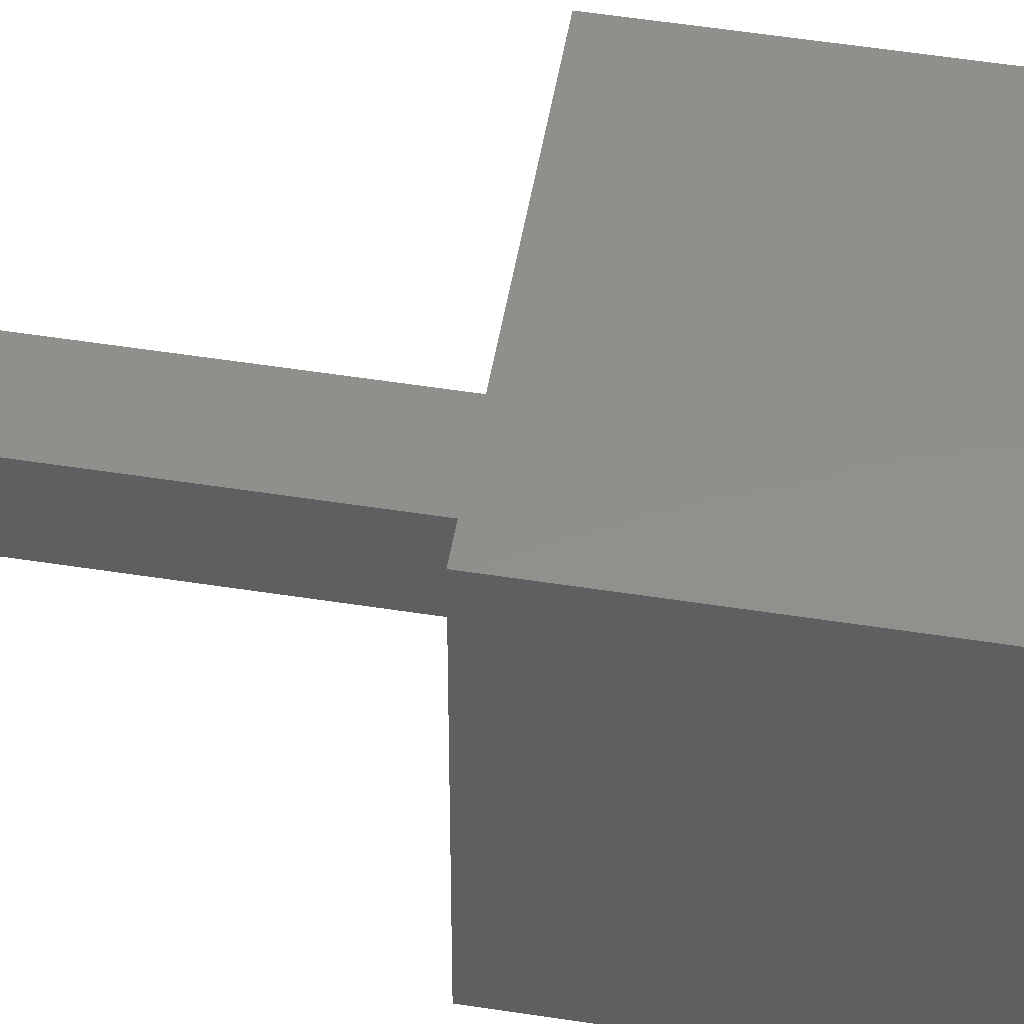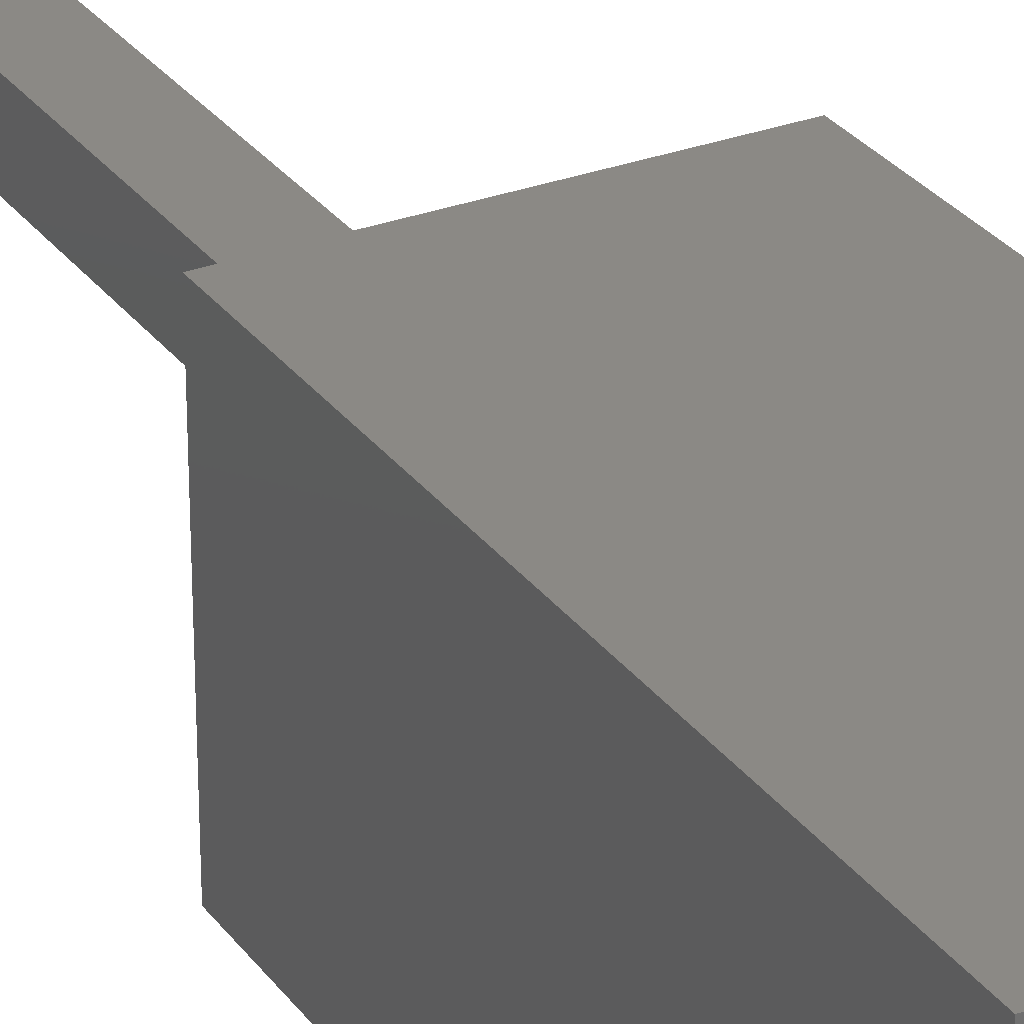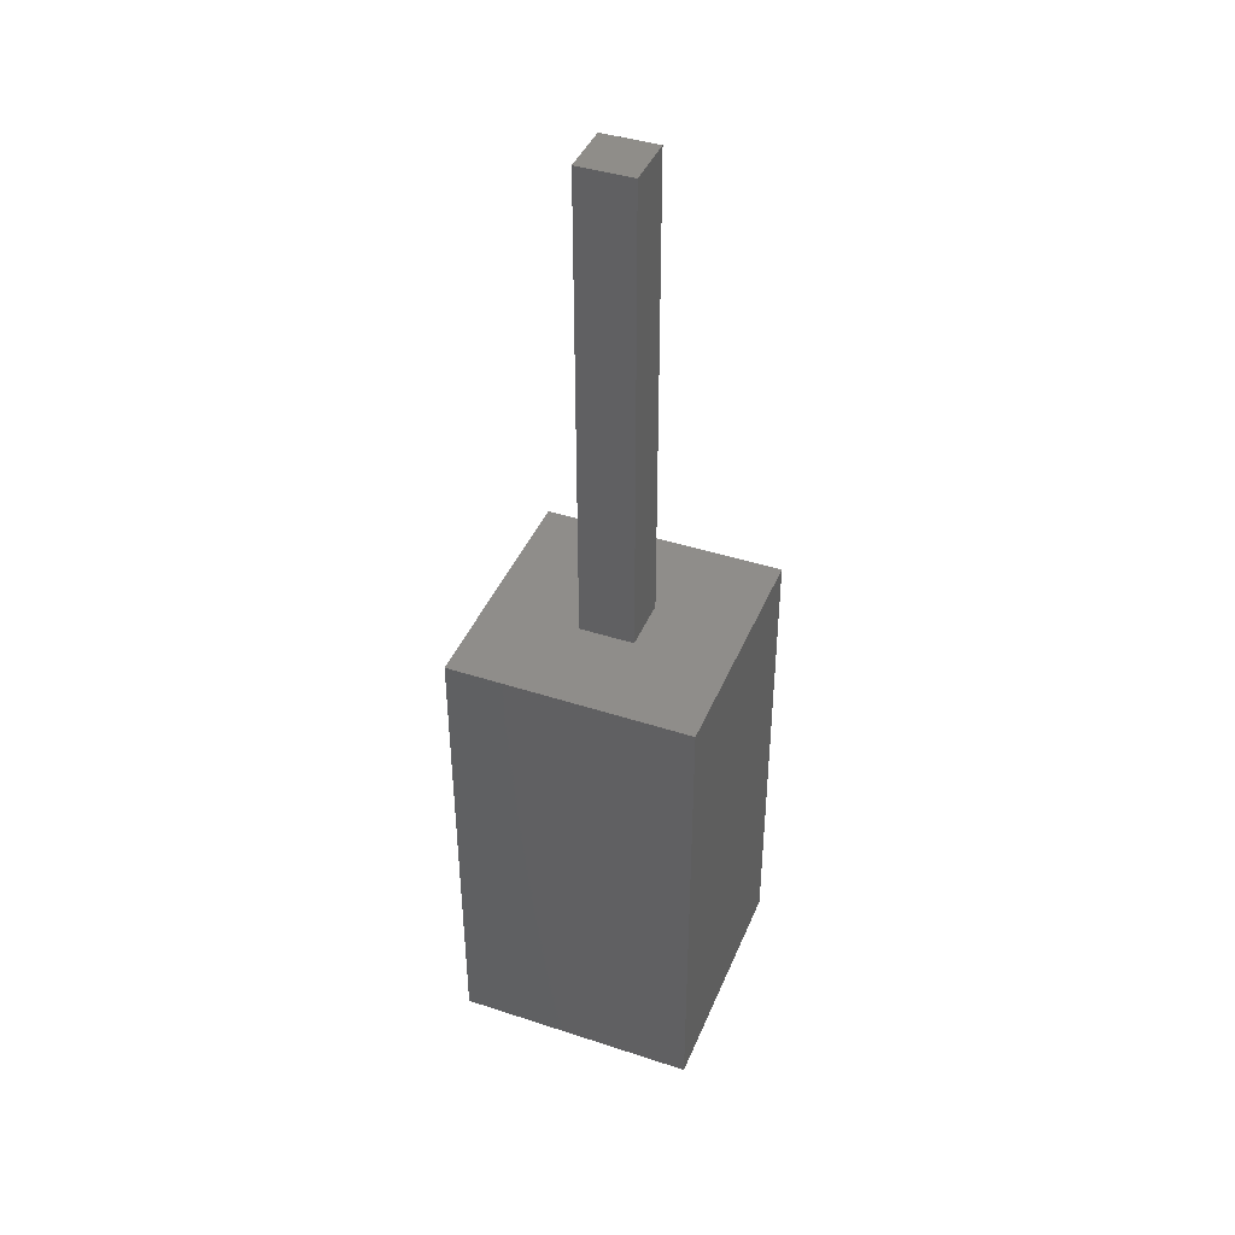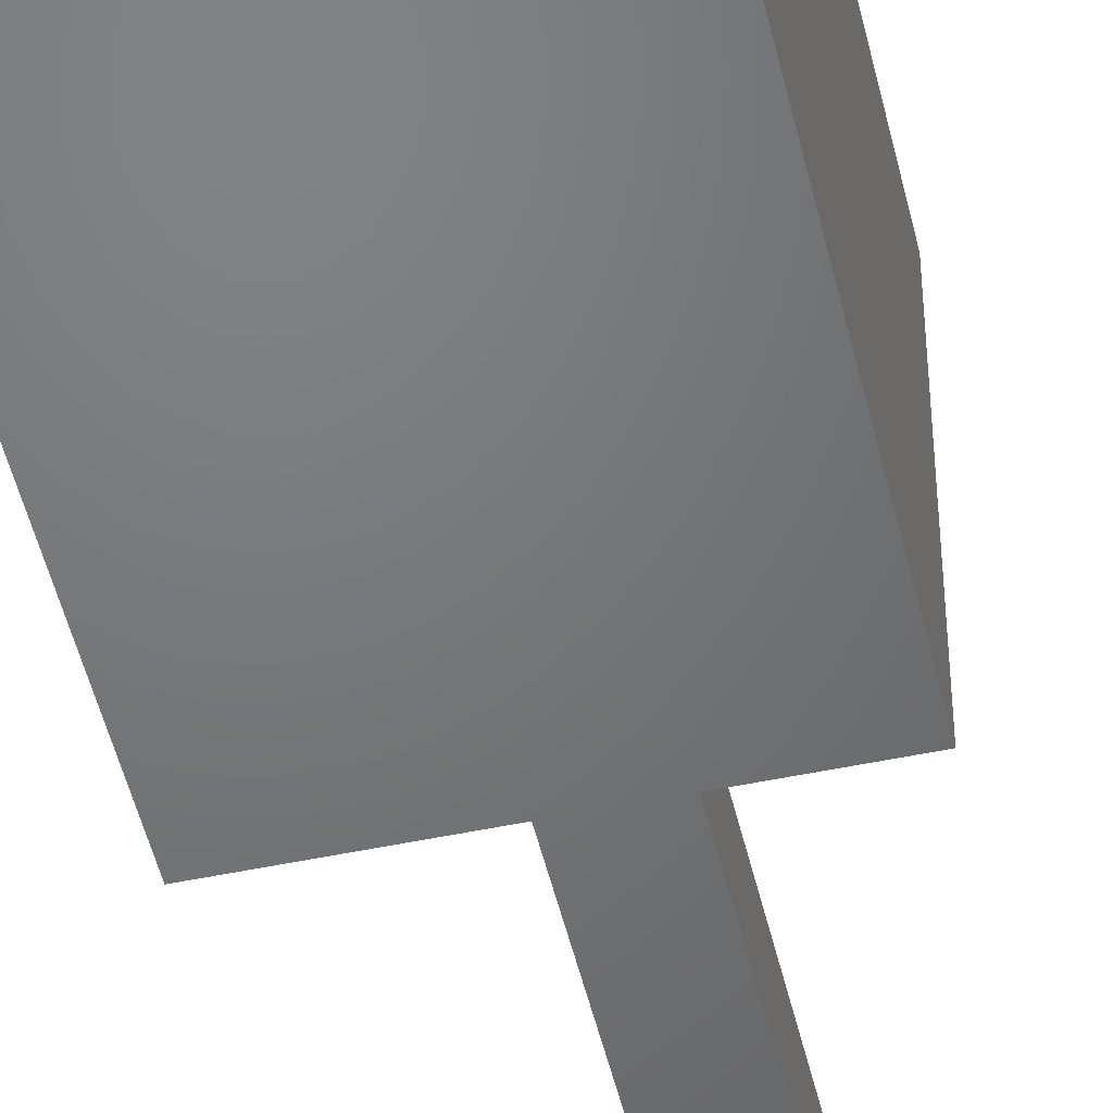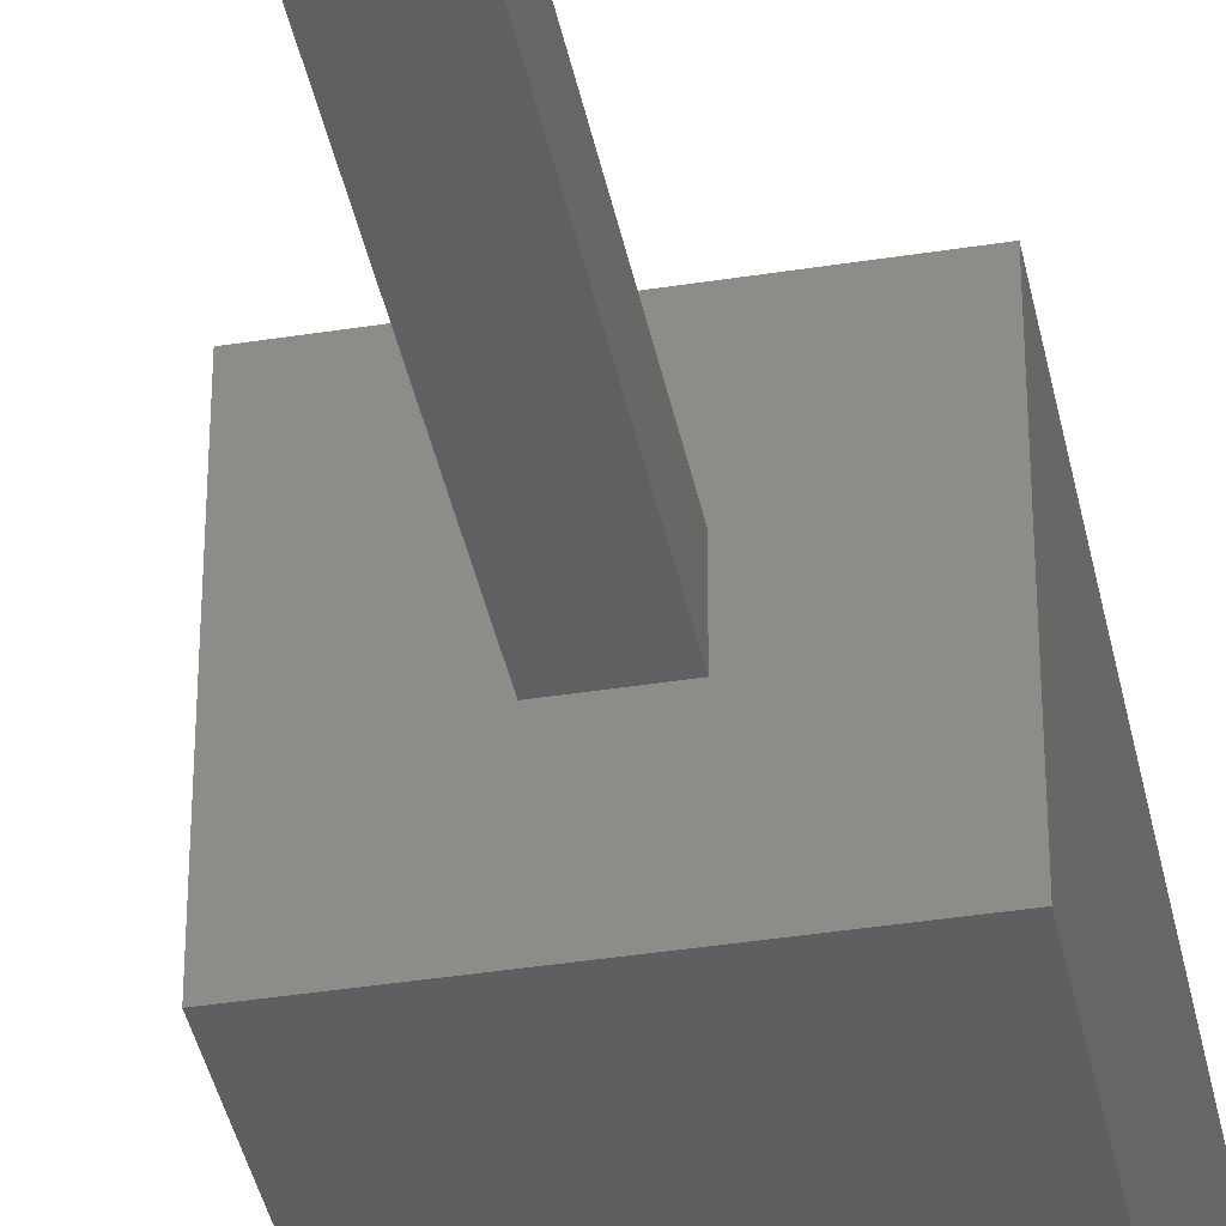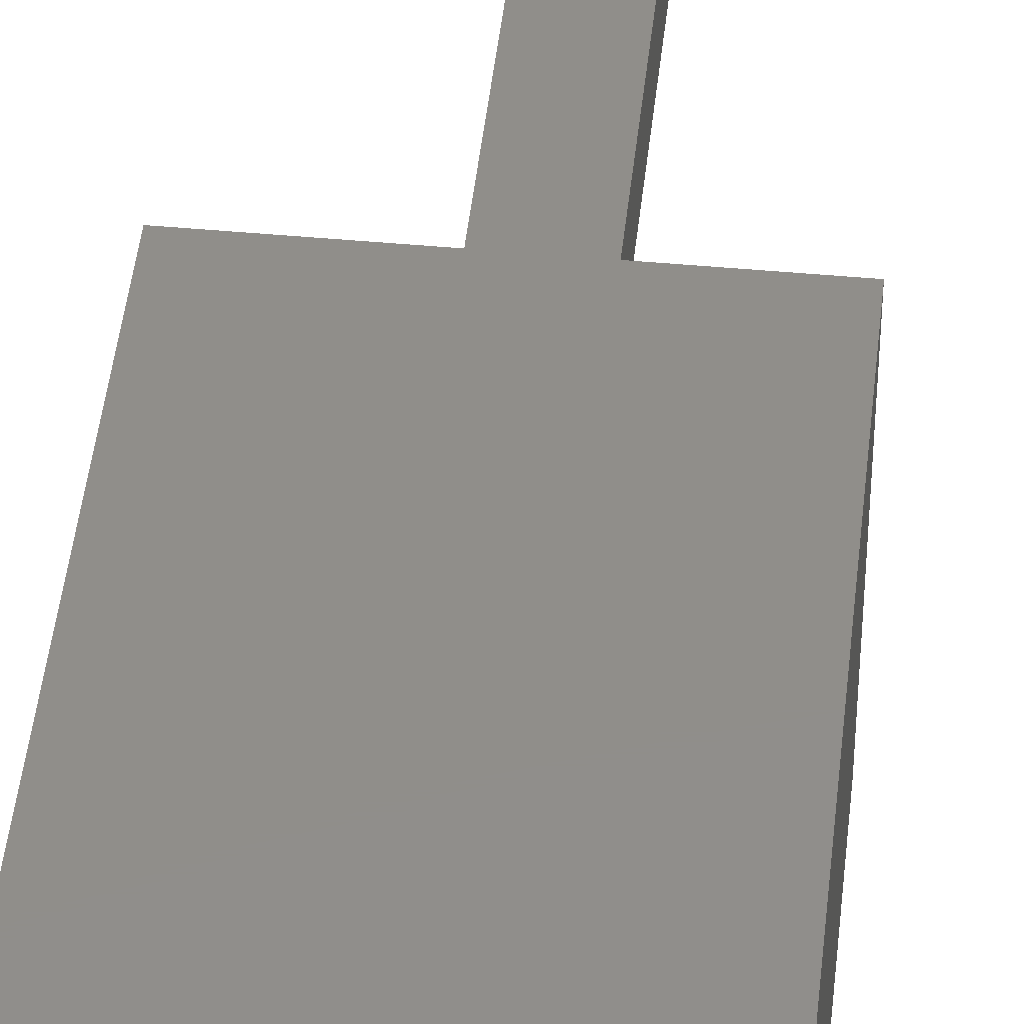
<metadata>
{"format":"stl","ext":"stl","renderer":"f3d","projection":"perspective","resolution":1024,"background":"white","views":[{"elev":51.4,"azim":99.7,"up":"+Y"},{"elev":29.2,"azim":150.9,"up":"+Y"},{"elev":41.9,"azim":111.5,"up":"+Z"},{"elev":-50.1,"azim":-166.9,"up":"+Y"},{"elev":-39.0,"azim":11.2,"up":"+Y"},{"elev":45.7,"azim":-173.9,"up":"+Y"}]}
</metadata>
<code>
# stl→obj: 16 verts, 28 faces
v 5 0 10
v 5 5 0
v 5 5 10
v 5 0 0
v 3.066 3.066 10
v 1.934 3.066 10
v 0 5 10
v 1.934 1.934 10
v 3.066 1.934 10
v 0 0 10
v 0 0 0
v 0 5 0
v 1.934 3.066 20
v 1.934 1.934 20
v 3.066 3.066 20
v 3.066 1.934 20
f 1 2 3
f 2 1 4
f 3 5 1
f 3 6 5
f 6 7 8
f 7 6 3
f 9 1 5
f 8 1 9
f 8 10 1
f 10 8 7
f 11 7 12
f 7 11 10
f 2 7 3
f 7 2 12
f 11 1 10
f 1 11 4
f 8 13 6
f 13 8 14
f 5 13 15
f 13 5 6
f 16 5 15
f 5 16 9
f 13 16 15
f 16 13 14
f 8 16 14
f 16 8 9
f 11 2 4
f 2 11 12

</code>
